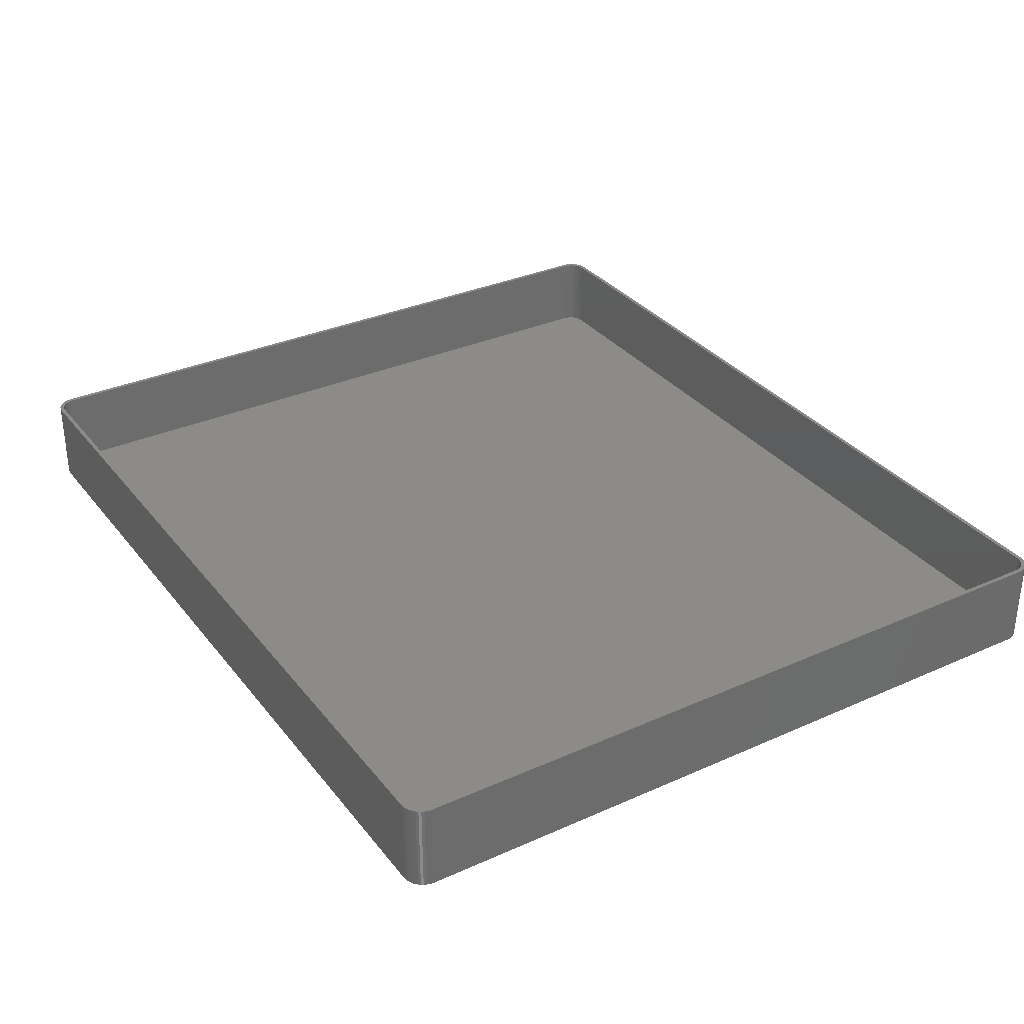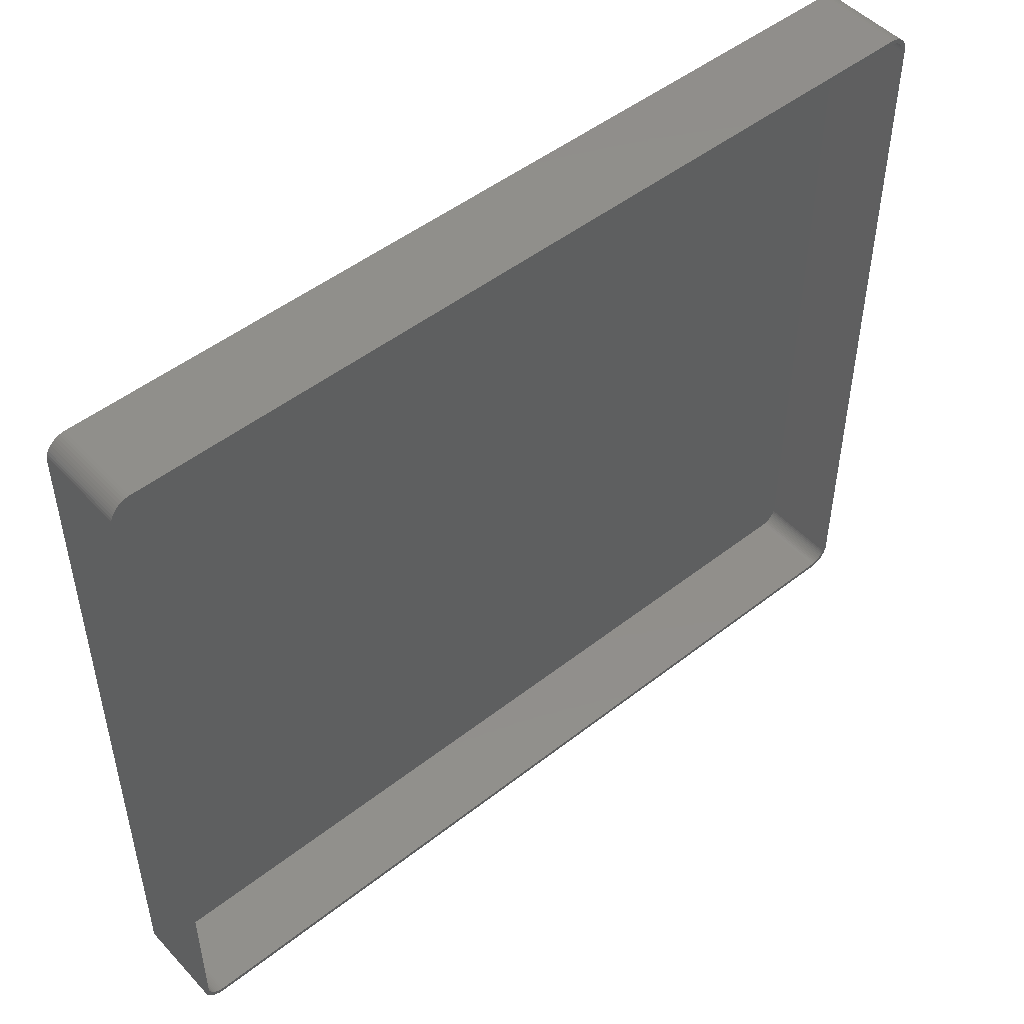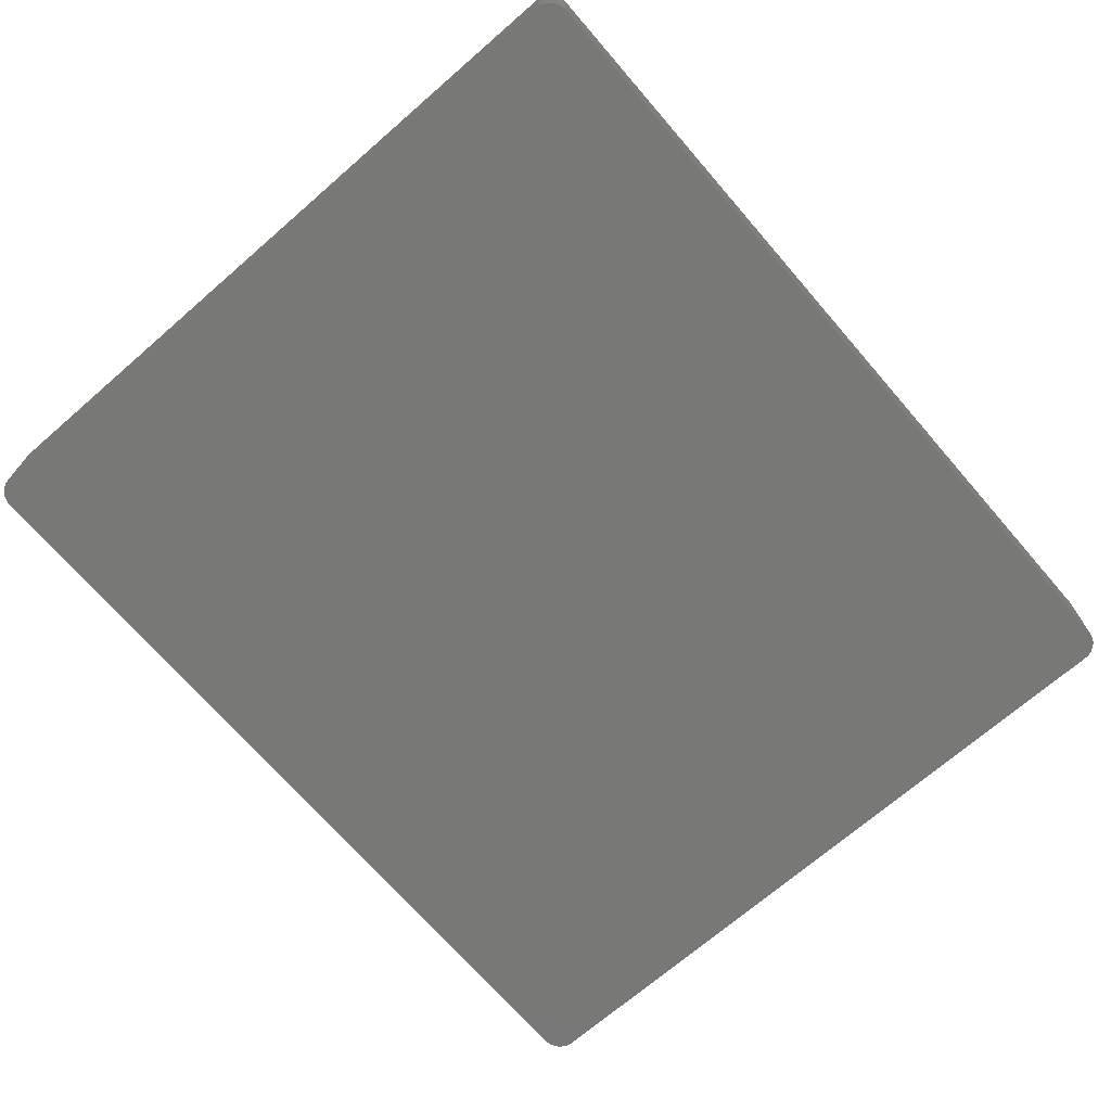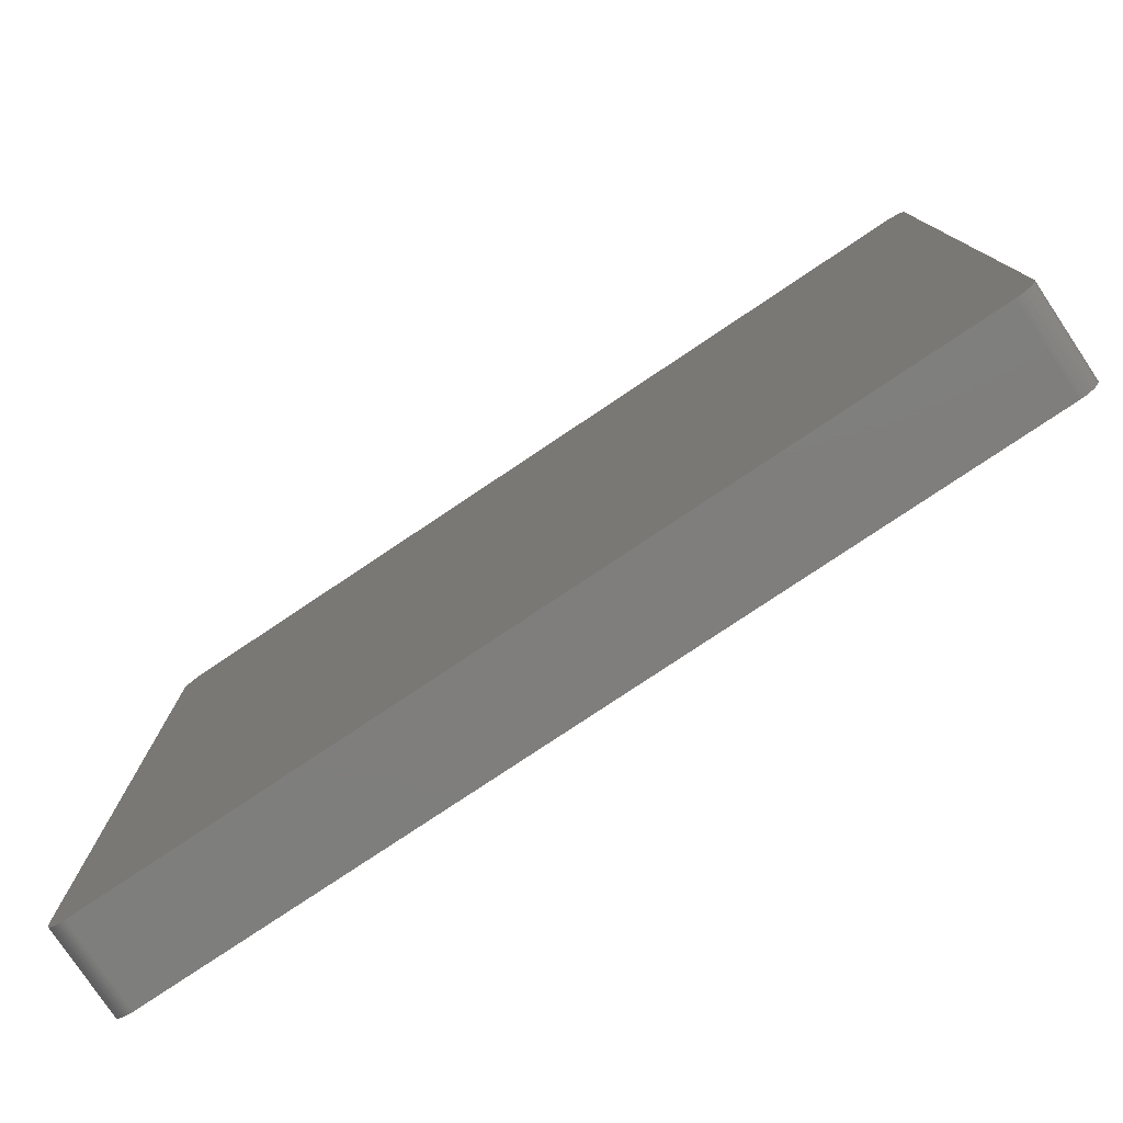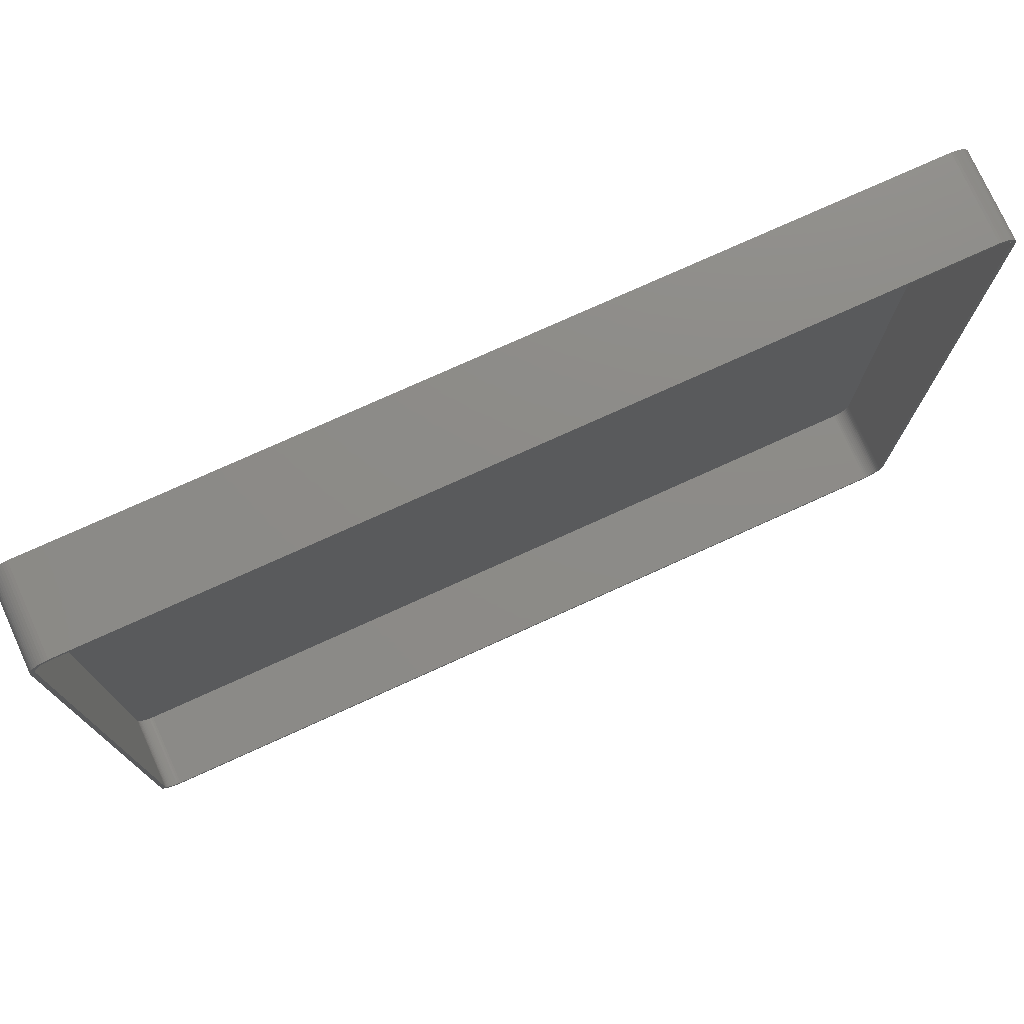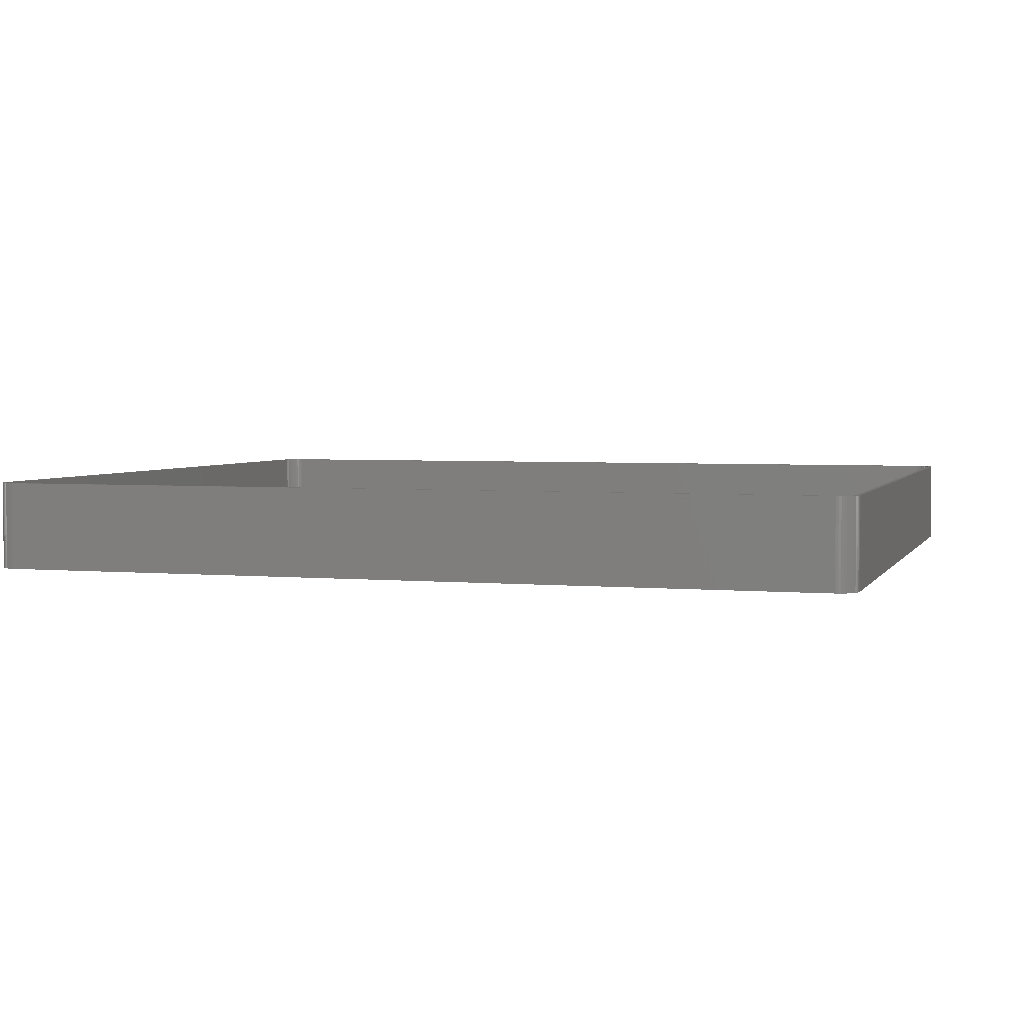
<metadata>
{"format":"stl","ext":"stl","renderer":"f3d","projection":"perspective","resolution":1024,"background":"white","views":[{"elev":32.6,"azim":58.2,"up":"+Z"},{"elev":49.3,"azim":-40.8,"up":"+Y"},{"elev":-70.6,"azim":-49.1,"up":"+Z"},{"elev":-78.3,"azim":-146.2,"up":"+Y"},{"elev":76.0,"azim":-24.4,"up":"+Y"},{"elev":3.5,"azim":17.1,"up":"+Z"}]}
</metadata>
<code>
# stl→obj: 208 verts, 412 faces
v -105 85 0
v -105 85.63 21
v -105 85.63 0
v -105 85 21
v -105 -85 0
v -105 -85 21
v 105 -85.63 21
v 105 -85 0
v 105 -85 21
v 105 -85.63 0
v 105 85 0
v 105 85 21
v 104 85 21
v 105 85.63 21
v 104 85.5 21
v 104.8 86.24 21
v 104 -85 21
v 103.9 85.99 21
v 104.6 86.84 21
v 103.7 86.47 21
v 104.4 87.41 21
v 104 -85.5 21
v 103.5 86.93 21
v 104 87.94 21
v 104.8 -86.24 21
v 103.9 -85.99 21
v 103.2 87.35 21
v 103.6 88.42 21
v 102.9 87.74 21
v 103.2 88.85 21
v 102.5 88.08 21
v 102.7 89.22 21
v 102.1 88.38 21
v 102.1 89.52 21
v 101.7 88.62 21
v 101.5 89.76 21
v 101.2 88.8 21
v 100.9 89.91 21
v 100.8 88.93 21
v 100.3 89.99 21
v 100.3 88.99 21
v -100.3 88.99 21
v -100.3 89.99 21
v -100.8 88.93 21
v -100.9 89.91 21
v -101.2 88.8 21
v -101.5 89.76 21
v -101.7 88.62 21
v -102.1 89.52 21
v -102.1 88.38 21
v -102.7 89.22 21
v -102.5 88.08 21
v -103.2 88.85 21
v -102.9 87.74 21
v -103.6 88.42 21
v -103.2 87.35 21
v -104 87.94 21
v -103.5 86.93 21
v -104.4 87.41 21
v -103.7 86.47 21
v -104.8 86.24 21
v -103.9 85.99 21
v -104.6 86.84 21
v 104.6 -86.84 21
v 103.7 -86.47 21
v 104.4 -87.41 21
v 103.5 -86.93 21
v 104 -87.94 21
v 103.2 -87.35 21
v 103.6 -88.42 21
v 102.9 -87.74 21
v 103.2 -88.85 21
v 102.5 -88.08 21
v 102.7 -89.22 21
v 102.1 -88.38 21
v 102.1 -89.52 21
v 101.7 -88.62 21
v 101.5 -89.76 21
v 101.2 -88.8 21
v 100.9 -89.91 21
v 100.8 -88.93 21
v 100.3 -89.99 21
v 100.3 -88.99 21
v -100.3 -88.99 21
v -100.3 -89.99 21
v -100.8 -88.93 21
v -100.9 -89.91 21
v -101.2 -88.8 21
v -101.5 -89.76 21
v -101.7 -88.62 21
v -102.1 -89.52 21
v -102.1 -88.38 21
v -102.7 -89.22 21
v -102.5 -88.08 21
v -103.2 -88.85 21
v -102.9 -87.74 21
v -103.6 -88.42 21
v -103.2 -87.35 21
v -104 -87.94 21
v -103.5 -86.93 21
v -104.4 -87.41 21
v -103.7 -86.47 21
v -104.6 -86.84 21
v -103.9 -85.99 21
v -104.8 -86.24 21
v -104 -85.5 21
v -105 -85.63 21
v -104 -85 21
v -104 85 21
v -104 85.5 21
v 100.3 89.99 0
v -100.3 89.99 0
v 100.3 -89.99 0
v 104.8 -86.24 0
v 104.6 -86.84 0
v 105 85.63 0
v 104.4 -87.41 0
v 104.8 86.24 0
v 104 -87.94 0
v 104.6 86.84 0
v 103.6 -88.42 0
v 104.4 87.41 0
v 103.2 -88.85 0
v 104 87.94 0
v 102.7 -89.22 0
v 103.6 88.42 0
v 102.1 -89.52 0
v 103.2 88.85 0
v 101.5 -89.76 0
v 102.7 89.22 0
v 100.9 -89.91 0
v 102.1 89.52 0
v 101.5 89.76 0
v 100.9 89.91 0
v -100.3 -89.99 0
v -100.9 -89.91 0
v -101.5 -89.76 0
v -102.1 -89.52 0
v -100.9 89.91 0
v -102.7 -89.22 0
v -101.5 89.76 0
v -103.2 -88.85 0
v -102.1 89.52 0
v -103.6 -88.42 0
v -102.7 89.22 0
v -104 -87.94 0
v -103.2 88.85 0
v -104.4 -87.41 0
v -103.6 88.42 0
v -104.6 -86.84 0
v -104 87.94 0
v -104.8 -86.24 0
v -104.4 87.41 0
v -105 -85.63 0
v -104.6 86.84 0
v -104.8 86.24 0
v -100.8 88.93 2
v -100.3 88.99 2
v 100.8 -88.93 2
v 100.3 -88.99 2
v 100.3 88.99 2
v -102.1 -88.38 2
v -102.5 -88.08 2
v -100.3 -88.99 2
v 104 -85 2
v 104 85 2
v 102.5 88.08 2
v 102.9 87.74 2
v -100.8 -88.93 2
v -101.2 -88.8 2
v -104 85 2
v -104 -85 2
v 102.9 -87.74 2
v 103.2 -87.35 2
v 100.8 88.93 2
v 104 -85.5 2
v -101.7 -88.62 2
v -103.2 -87.35 2
v -102.9 -87.74 2
v -101.7 88.62 2
v -101.2 88.8 2
v 102.1 -88.38 2
v 101.7 -88.62 2
v 101.2 88.8 2
v 101.7 88.62 2
v 102.1 88.38 2
v 103.7 -86.47 2
v 103.9 -85.99 2
v 102.5 -88.08 2
v -103.9 -85.99 2
v -103.7 -86.47 2
v 104 85.5 2
v 103.9 85.99 2
v 103.7 86.47 2
v 103.5 86.93 2
v 103.2 87.35 2
v 103.5 -86.93 2
v 101.2 -88.8 2
v -102.1 88.38 2
v -102.5 88.08 2
v -102.9 87.74 2
v -103.2 87.35 2
v -103.5 86.93 2
v -103.7 86.47 2
v -103.9 85.99 2
v -103.5 -86.93 2
v -104 85.5 2
v -104 -85.5 2
f 1 2 3
f 2 1 4
f 5 4 1
f 4 5 6
f 7 8 9
f 8 7 10
f 9 11 12
f 11 9 8
f 13 12 14
f 12 13 9
f 15 14 16
f 17 9 13
f 18 16 19
f 9 17 7
f 20 19 21
f 22 7 17
f 23 21 24
f 7 22 25
f 26 25 22
f 14 15 13
f 16 18 15
f 19 20 18
f 27 24 28
f 21 23 20
f 24 27 23
f 29 28 30
f 28 29 27
f 31 30 32
f 30 31 29
f 32 33 31
f 34 33 32
f 34 35 33
f 36 35 34
f 36 37 35
f 38 37 36
f 38 39 37
f 40 39 38
f 40 41 39
f 40 42 41
f 43 42 40
f 43 44 42
f 45 44 43
f 45 46 44
f 47 46 45
f 47 48 46
f 49 48 47
f 49 50 48
f 51 50 49
f 50 51 52
f 53 52 51
f 52 53 54
f 55 54 53
f 54 55 56
f 57 56 55
f 56 57 58
f 59 58 57
f 58 59 60
f 61 62 63
f 60 63 62
f 63 60 59
f 25 26 64
f 65 64 26
f 64 65 66
f 67 66 65
f 66 67 68
f 69 68 67
f 68 69 70
f 71 70 69
f 70 71 72
f 73 72 71
f 72 73 74
f 75 74 73
f 75 76 74
f 77 76 75
f 77 78 76
f 79 78 77
f 79 80 78
f 81 80 79
f 81 82 80
f 83 82 81
f 84 82 83
f 84 85 82
f 86 85 84
f 86 87 85
f 88 87 86
f 88 89 87
f 90 89 88
f 90 91 89
f 92 91 90
f 93 92 94
f 92 93 91
f 95 94 96
f 94 95 93
f 97 96 98
f 99 98 100
f 96 97 95
f 101 100 102
f 103 102 104
f 105 104 106
f 98 99 97
f 107 106 108
f 109 4 108
f 62 61 110
f 6 108 4
f 2 110 61
f 107 108 6
f 110 2 109
f 100 101 99
f 109 2 4
f 102 103 101
f 104 105 103
f 106 107 105
f 111 43 40
f 43 111 112
f 113 8 10
f 8 113 11
f 113 10 114
f 111 11 113
f 113 114 115
f 11 111 116
f 113 115 117
f 116 111 118
f 113 117 119
f 118 111 120
f 113 119 121
f 120 111 122
f 113 121 123
f 122 111 124
f 113 123 125
f 124 111 126
f 113 125 127
f 126 111 128
f 113 127 129
f 128 111 130
f 113 129 131
f 130 111 132
f 132 111 133
f 133 111 134
f 135 111 113
f 135 112 111
f 5 135 136
f 135 5 112
f 5 136 137
f 1 112 5
f 5 137 138
f 112 1 139
f 5 138 140
f 139 1 141
f 5 140 142
f 141 1 143
f 5 142 144
f 143 1 145
f 5 144 146
f 145 1 147
f 5 146 148
f 147 1 149
f 5 148 150
f 149 1 151
f 5 150 152
f 151 1 153
f 5 152 154
f 153 1 155
f 155 1 156
f 156 1 3
f 135 82 85
f 82 135 113
f 134 40 38
f 40 134 111
f 147 55 53
f 55 147 149
f 3 61 156
f 61 3 2
f 148 103 150
f 103 148 101
f 144 99 146
f 99 144 97
f 150 105 152
f 105 150 103
f 154 6 5
f 6 154 107
f 70 119 68
f 119 70 121
f 64 114 25
f 114 64 115
f 137 87 89
f 87 137 136
f 142 93 95
f 93 142 140
f 16 120 19
f 120 16 118
f 126 30 28
f 30 126 128
f 132 36 34
f 36 132 133
f 133 38 36
f 38 133 134
f 141 49 47
f 49 141 143
f 155 59 153
f 59 155 63
f 151 55 149
f 55 151 57
f 156 63 155
f 63 156 61
f 146 101 148
f 101 146 99
f 144 95 97
f 95 144 142
f 152 107 154
f 107 152 105
f 113 80 82
f 80 113 131
f 129 76 78
f 76 129 127
f 123 70 72
f 70 123 121
f 127 74 76
f 74 127 125
f 68 117 66
f 117 68 119
f 25 10 7
f 10 25 114
f 136 85 87
f 85 136 135
f 138 89 91
f 89 138 137
f 140 91 93
f 91 140 138
f 14 118 16
f 118 14 116
f 12 116 14
f 116 12 11
f 21 124 24
f 124 21 122
f 19 122 21
f 122 19 120
f 24 126 28
f 126 24 124
f 130 34 32
f 34 130 132
f 128 32 30
f 32 128 130
f 145 53 51
f 53 145 147
f 143 51 49
f 51 143 145
f 139 47 45
f 47 139 141
f 112 45 43
f 45 112 139
f 153 57 151
f 57 153 59
f 131 78 80
f 78 131 129
f 125 72 74
f 72 125 123
f 66 115 64
f 115 66 117
f 157 42 44
f 42 157 158
f 159 83 81
f 83 159 160
f 158 41 42
f 41 158 161
f 162 94 92
f 94 162 163
f 160 84 83
f 84 160 164
f 165 13 166
f 13 165 17
f 167 29 31
f 29 167 168
f 169 88 86
f 88 169 170
f 164 86 84
f 86 164 169
f 108 171 109
f 171 108 172
f 173 69 174
f 69 173 71
f 161 39 41
f 39 161 175
f 176 17 165
f 17 176 22
f 170 90 88
f 90 170 177
f 177 92 90
f 92 177 162
f 96 178 98
f 178 96 179
f 180 46 48
f 46 180 181
f 182 77 75
f 77 182 183
f 184 35 37
f 35 184 185
f 186 31 33
f 31 186 167
f 175 37 39
f 37 175 184
f 187 26 188
f 26 187 65
f 173 73 71
f 73 173 189
f 102 190 104
f 190 102 191
f 161 166 192
f 166 161 165
f 161 192 193
f 160 165 161
f 161 193 194
f 165 160 176
f 161 194 195
f 176 160 188
f 161 195 196
f 188 160 187
f 161 196 168
f 187 160 197
f 161 168 167
f 197 160 174
f 161 167 186
f 174 160 173
f 161 186 185
f 173 160 189
f 161 185 184
f 189 160 182
f 161 184 175
f 182 160 183
f 183 160 198
f 198 160 159
f 158 160 161
f 158 164 160
f 171 158 157
f 158 171 164
f 171 157 181
f 172 164 171
f 171 181 180
f 164 172 169
f 171 180 199
f 169 172 170
f 171 199 200
f 170 172 177
f 171 200 201
f 177 172 162
f 171 201 202
f 162 172 163
f 171 202 203
f 163 172 179
f 171 203 204
f 179 172 178
f 171 204 205
f 178 172 206
f 171 205 207
f 206 172 191
f 191 172 190
f 190 172 208
f 163 96 94
f 96 163 179
f 62 204 60
f 204 62 205
f 56 201 54
f 201 56 202
f 199 48 50
f 48 199 180
f 200 50 52
f 50 200 199
f 181 44 46
f 44 181 157
f 183 79 77
f 79 183 198
f 185 33 35
f 33 185 186
f 193 20 194
f 20 193 18
f 188 22 176
f 22 188 26
f 174 67 197
f 67 174 69
f 197 65 187
f 65 197 67
f 189 75 73
f 75 189 182
f 104 208 106
f 208 104 190
f 106 172 108
f 172 106 208
f 98 206 100
f 206 98 178
f 100 191 102
f 191 100 206
f 60 203 58
f 203 60 204
f 58 202 56
f 202 58 203
f 110 205 62
f 205 110 207
f 109 207 110
f 207 109 171
f 201 52 54
f 52 201 200
f 196 29 168
f 29 196 27
f 195 27 196
f 27 195 23
f 194 23 195
f 23 194 20
f 192 18 193
f 18 192 15
f 166 15 192
f 15 166 13
f 198 81 79
f 81 198 159

</code>
